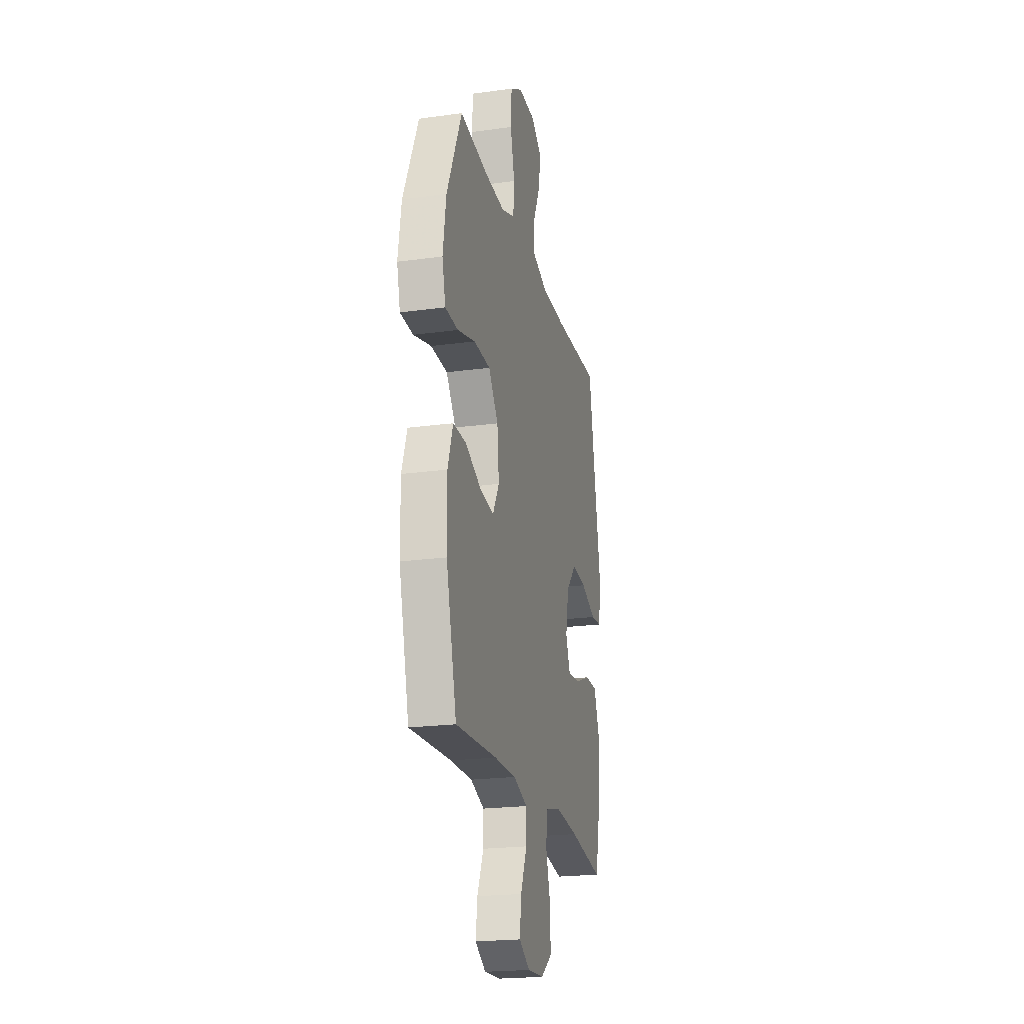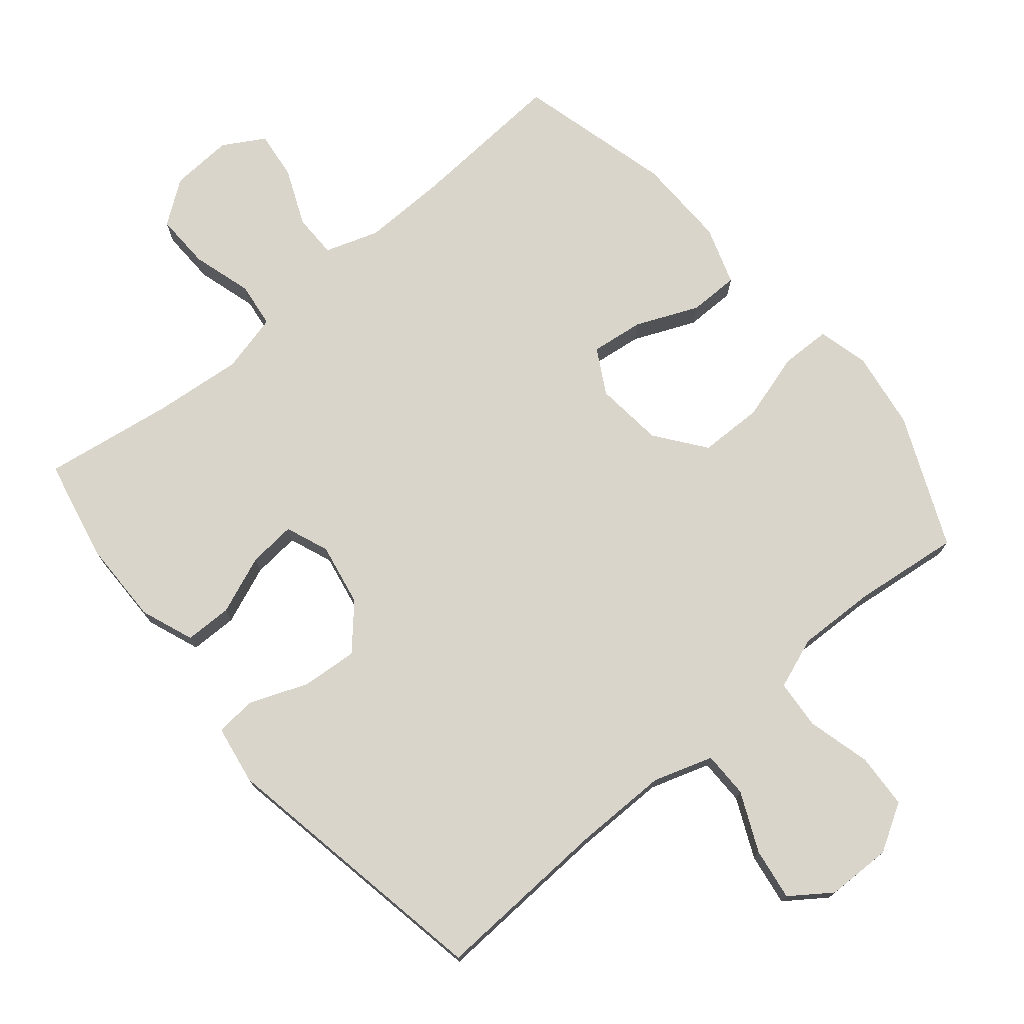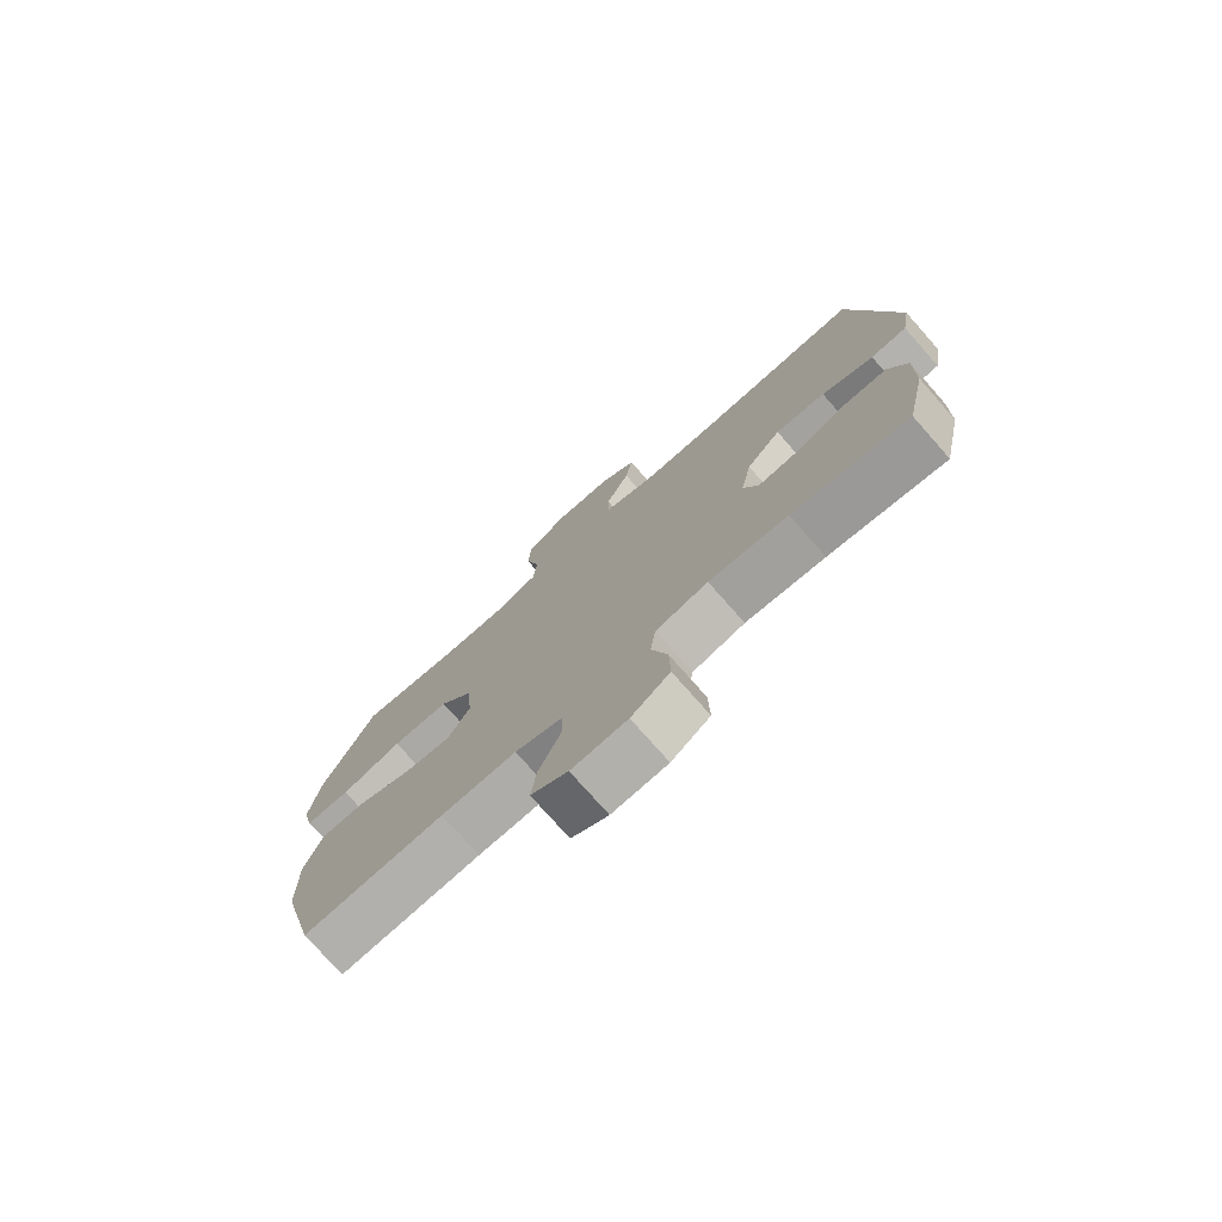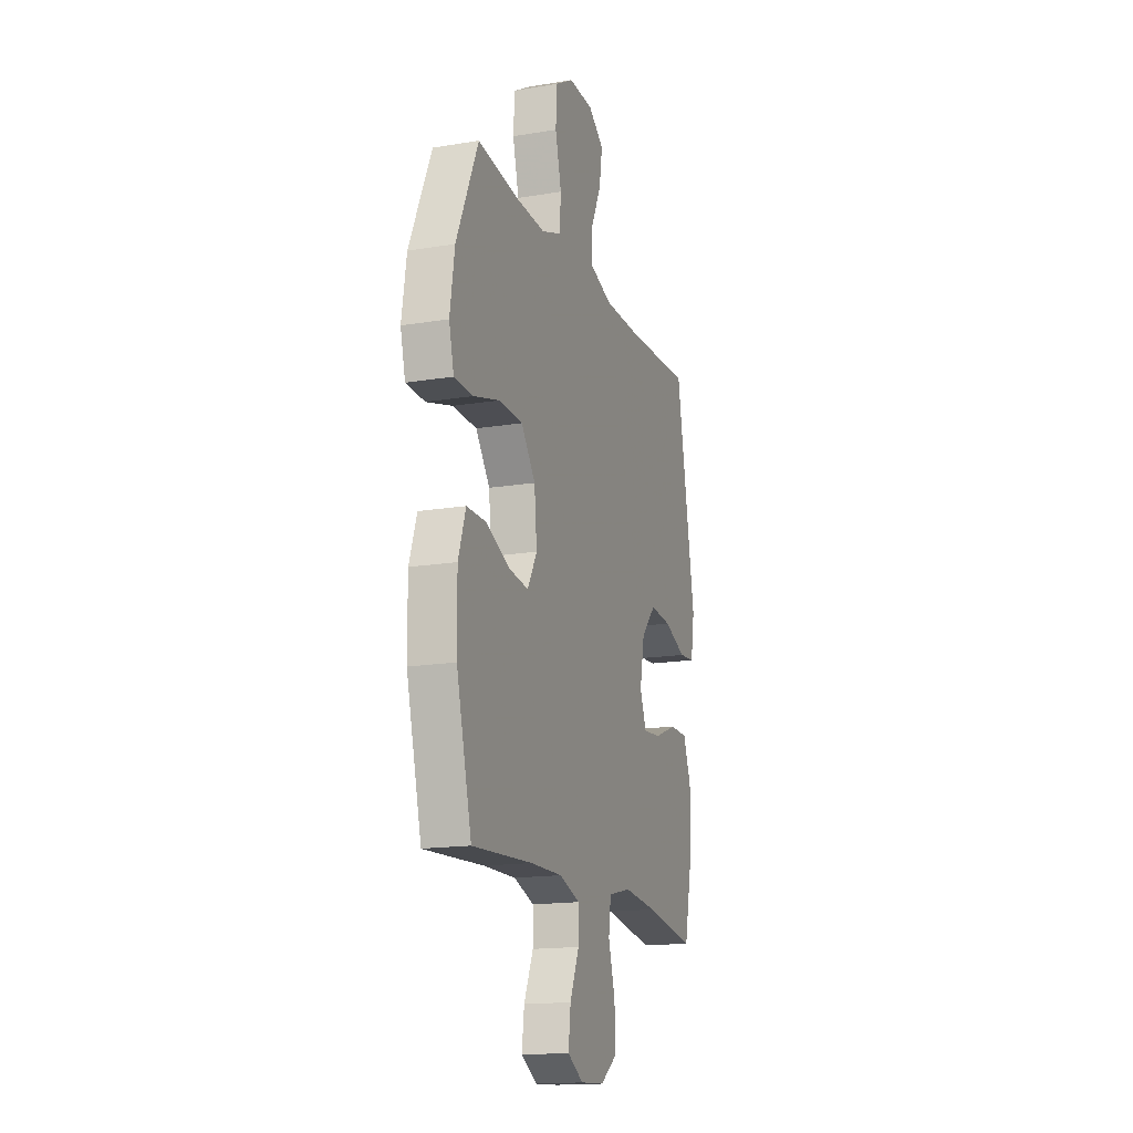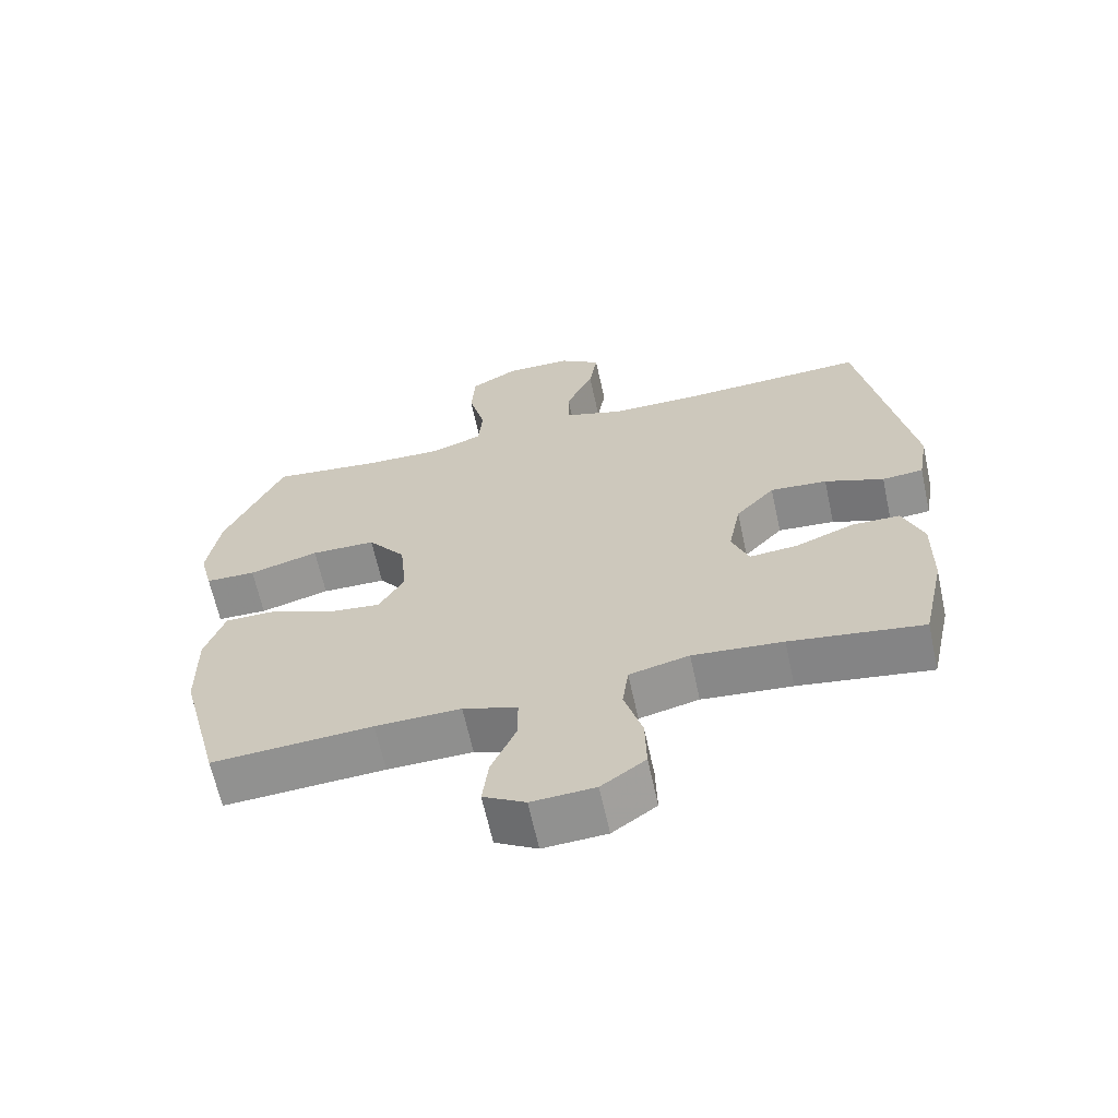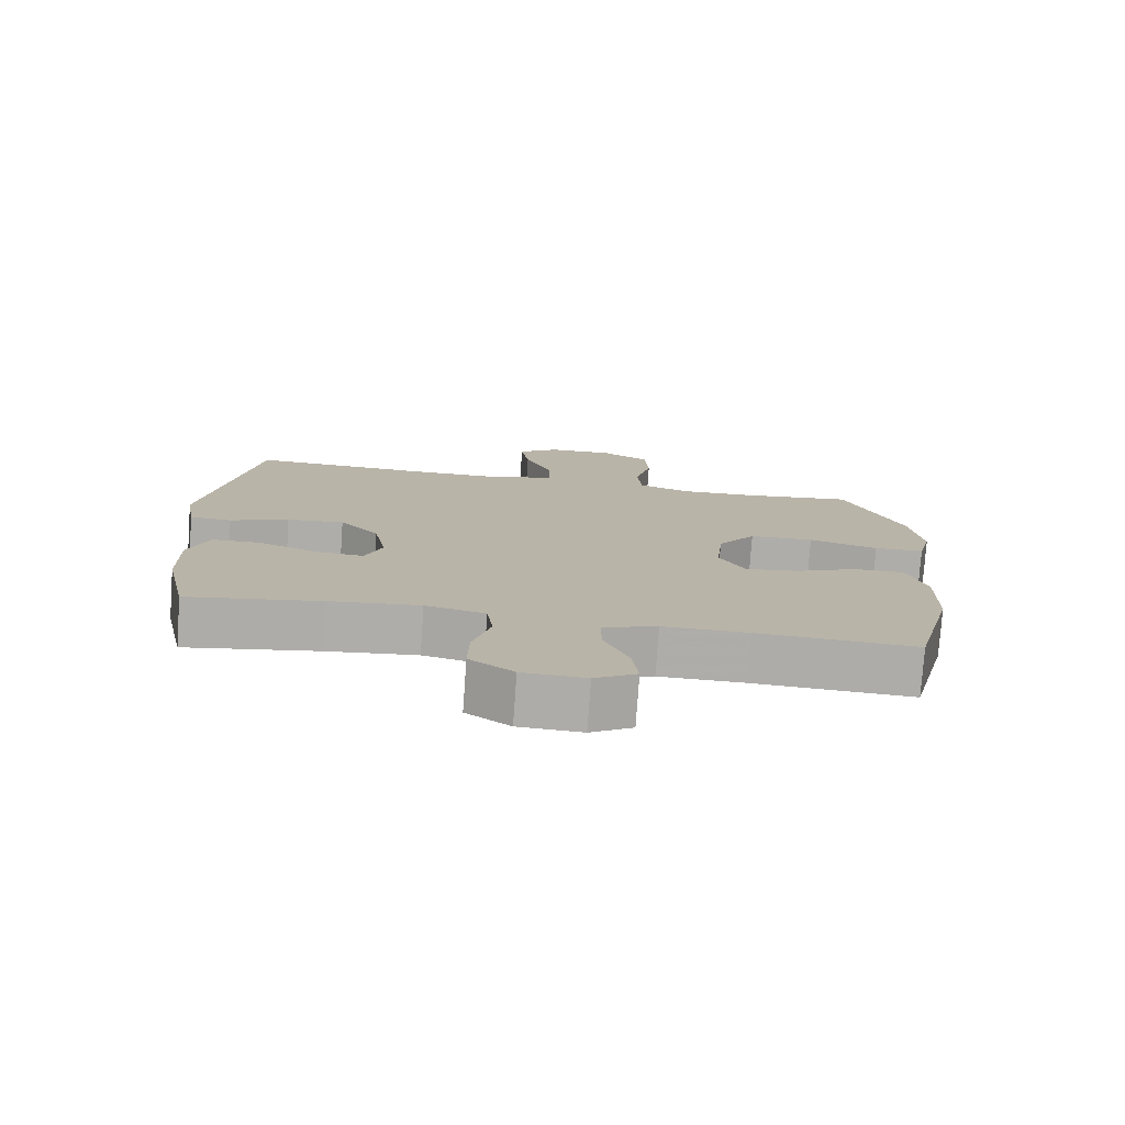
<metadata>
{"format":"obj","ext":"obj","renderer":"f3d","projection":"perspective","resolution":1024,"background":"white","views":[{"elev":-21.7,"azim":103.5,"up":"+Z"},{"elev":74.5,"azim":-40.1,"up":"+Y"},{"elev":-76.2,"azim":-138.5,"up":"+Z"},{"elev":-16.3,"azim":108.8,"up":"+Z"},{"elev":-64.9,"azim":-167.7,"up":"+Z"},{"elev":-77.1,"azim":-4.0,"up":"+Z"}]}
</metadata>
<code>
v 0.5 0.07 -0.5
v 0.267 0.07 -0.486
v 0.143 0.07 -0.484
v 0.064 0.07 -0.511
v 0.064 0.07 -0.576
v 0.1 0.07 -0.659
v 0.109 0.07 -0.731
v 0.048 0.07 -0.767
v -0.044 0.07 -0.762
v -0.108 0.07 -0.716
v -0.106 0.07 -0.634
v -0.08 0.07 -0.545
v -0.089 0.07 -0.478
v -0.176 0.07 -0.457
v -0.307 0.07 -0.47
v -0.5 0.07 -0.5
v -0.533 0.07 -0.348
v -0.535 0.07 -0.225
v -0.505 0.07 -0.146
v -0.435 0.07 -0.145
v -0.349 0.07 -0.179
v -0.279 0.07 -0.185
v -0.254 0.07 -0.121
v -0.272 0.07 -0.028
v -0.329 0.07 0.035
v -0.412 0.07 0.028
v -0.498 0.07 -0.006
v -0.558 0.07 -0.001
v -0.573 0.07 0.087
v -0.5 0.07 0.5
v -0.235 0.07 0.488
v -0.098 0.07 0.488
v -0.01 0.07 0.517
v -0.01 0.07 0.585
v -0.05 0.07 0.672
v -0.062 0.07 0.749
v -0.002 0.07 0.792
v 0.094 0.07 0.794
v 0.164 0.07 0.753
v 0.169 0.07 0.672
v 0.145 0.07 0.578
v 0.151 0.07 0.505
v 0.227 0.07 0.477
v 0.343 0.07 0.481
v 0.5 0.07 0.5
v 0.585 0.07 0.307
v 0.603 0.07 0.191
v 0.584 0.07 0.116
v 0.511 0.07 0.114
v 0.41 0.07 0.143
v 0.316 0.07 0.141
v 0.261 0.07 0.068
v 0.251 0.07 -0.033
v 0.288 0.07 -0.099
v 0.366 0.07 -0.089
v 0.458 0.07 -0.049
v 0.532 0.07 -0.049
v 0.561 0.07 -0.135
v 0.559 0.07 -0.27
v 0.5 0 -0.5
v 0.267 0 -0.486
v 0.143 0 -0.484
v 0.064 0 -0.511
v 0.064 0 -0.576
v 0.1 0 -0.659
v 0.109 0 -0.731
v 0.048 0 -0.767
v -0.044 0 -0.762
v -0.108 0 -0.716
v -0.106 0 -0.634
v -0.08 0 -0.545
v -0.089 0 -0.478
v -0.176 0 -0.457
v -0.307 0 -0.47
v -0.5 0 -0.5
v -0.533 0 -0.348
v -0.535 0 -0.225
v -0.505 0 -0.146
v -0.435 0 -0.145
v -0.349 0 -0.179
v -0.279 0 -0.185
v -0.254 0 -0.121
v -0.272 0 -0.028
v -0.329 0 0.035
v -0.412 0 0.028
v -0.498 0 -0.006
v -0.558 0 -0.001
v -0.573 0 0.087
v -0.5 0 0.5
v -0.235 0 0.488
v -0.098 0 0.488
v -0.01 0 0.517
v -0.01 0 0.585
v -0.05 0 0.672
v -0.062 0 0.749
v -0.002 0 0.792
v 0.094 0 0.794
v 0.164 0 0.753
v 0.169 0 0.672
v 0.145 0 0.578
v 0.151 0 0.505
v 0.227 0 0.477
v 0.343 0 0.481
v 0.5 0 0.5
v 0.585 0 0.307
v 0.603 0 0.191
v 0.584 0 0.116
v 0.511 0 0.114
v 0.41 0 0.143
v 0.316 0 0.141
v 0.261 0 0.068
v 0.251 0 -0.033
v 0.288 0 -0.099
v 0.366 0 -0.089
v 0.458 0 -0.049
v 0.532 0 -0.049
v 0.561 0 -0.135
v 0.559 0 -0.27
f 58 59 1 2
f 55 56 57 58
f 54 55 58 2
f 53 54 2 3
f 52 53 3 4
f 47 48 49 50
f 47 50 51
f 44 45 46 47
f 43 44 47 51
f 42 43 51 52
f 38 39 40 41
f 38 41 42
f 37 38 42
f 34 35 36 37
f 33 34 37 42
f 32 33 42 52
f 28 29 30 31
f 26 27 28 31
f 25 26 31 32
f 24 25 32 52
f 18 19 20 21
f 18 21 22
f 15 16 17 18
f 14 15 18 22
f 13 14 22 23
f 9 10 11 12
f 9 12 13
f 8 9 13
f 5 6 7 8
f 4 5 8 13
f 23 24 52
f 4 13 23 52
f 61 60 118 117
f 117 116 115 114
f 61 117 114 113
f 62 61 113 112
f 63 62 112 111
f 109 108 107 106
f 110 109 106
f 106 105 104 103
f 110 106 103 102
f 111 110 102 101
f 100 99 98 97
f 101 100 97
f 101 97 96
f 96 95 94 93
f 101 96 93 92
f 111 101 92 91
f 90 89 88 87
f 90 87 86 85
f 91 90 85 84
f 111 91 84 83
f 80 79 78 77
f 81 80 77
f 77 76 75 74
f 81 77 74 73
f 82 81 73 72
f 71 70 69 68
f 72 71 68
f 72 68 67
f 67 66 65 64
f 72 67 64 63
f 111 83 82
f 111 82 72 63
f 1 60 61 2
f 2 61 62 3
f 3 62 63 4
f 4 63 64 5
f 5 64 65 6
f 6 65 66 7
f 7 66 67 8
f 8 67 68 9
f 9 68 69 10
f 10 69 70 11
f 11 70 71 12
f 12 71 72 13
f 13 72 73 14
f 14 73 74 15
f 15 74 75 16
f 16 75 76 17
f 17 76 77 18
f 18 77 78 19
f 19 78 79 20
f 20 79 80 21
f 21 80 81 22
f 22 81 82 23
f 23 82 83 24
f 24 83 84 25
f 25 84 85 26
f 26 85 86 27
f 27 86 87 28
f 28 87 88 29
f 29 88 89 30
f 30 89 90 31
f 31 90 91 32
f 32 91 92 33
f 33 92 93 34
f 34 93 94 35
f 35 94 95 36
f 36 95 96 37
f 37 96 97 38
f 38 97 98 39
f 39 98 99 40
f 40 99 100 41
f 41 100 101 42
f 42 101 102 43
f 43 102 103 44
f 44 103 104 45
f 45 104 105 46
f 46 105 106 47
f 47 106 107 48
f 48 107 108 49
f 49 108 109 50
f 50 109 110 51
f 51 110 111 52
f 52 111 112 53
f 53 112 113 54
f 54 113 114 55
f 55 114 115 56
f 56 115 116 57
f 57 116 117 58
f 58 117 118 59
f 59 118 60 1

</code>
